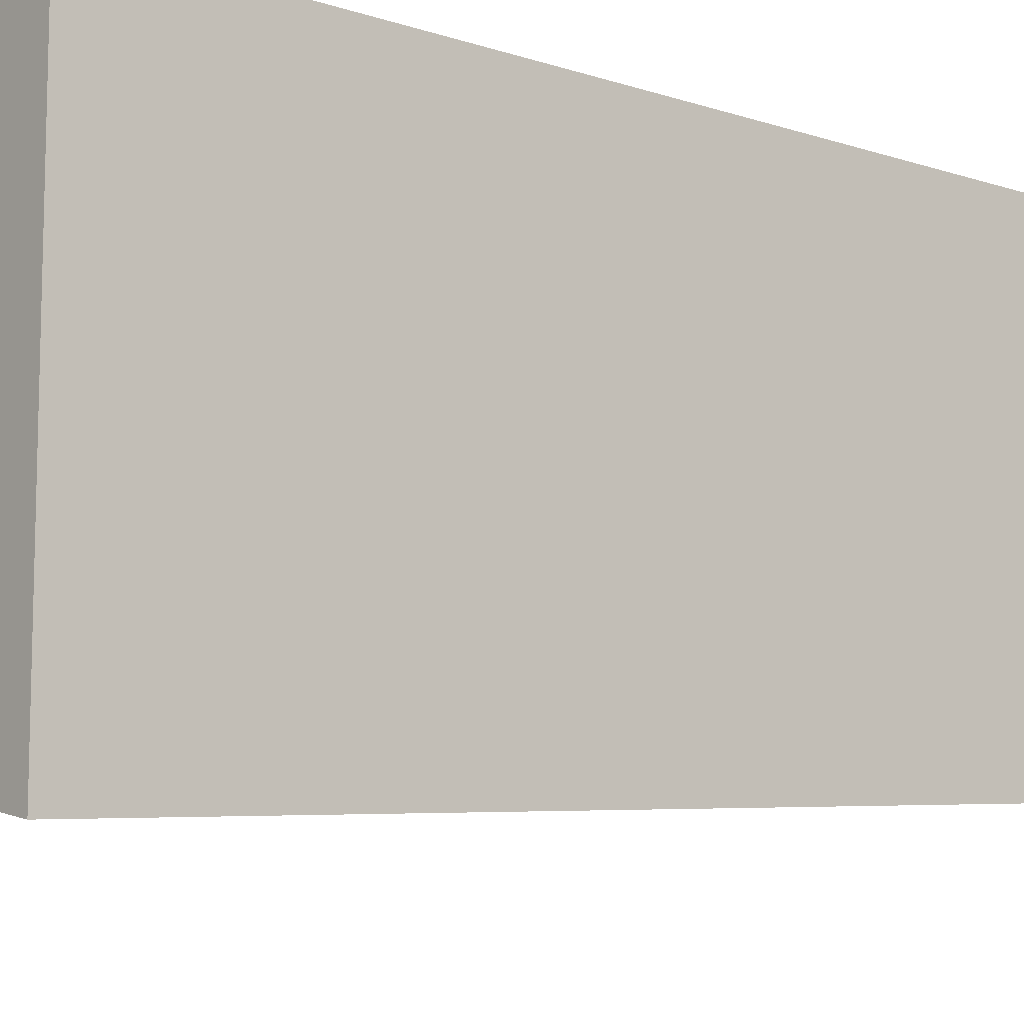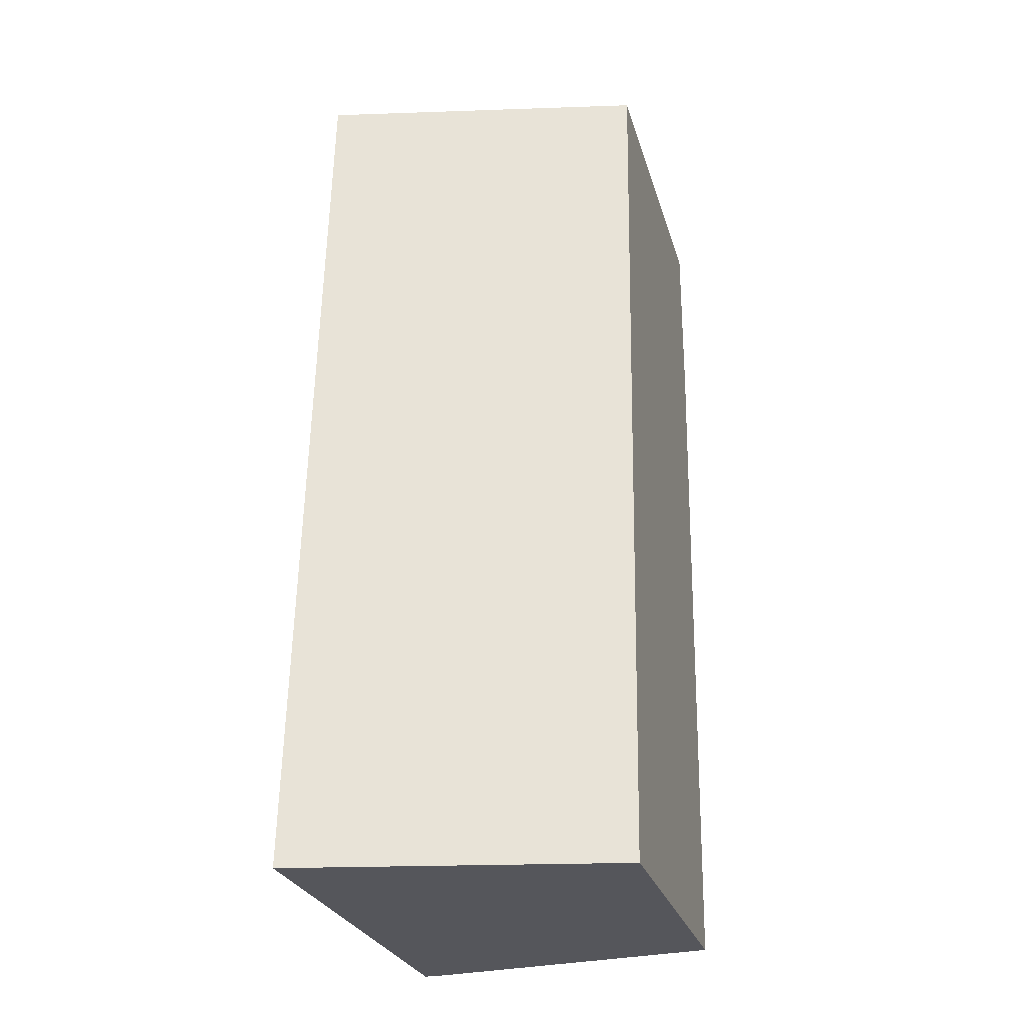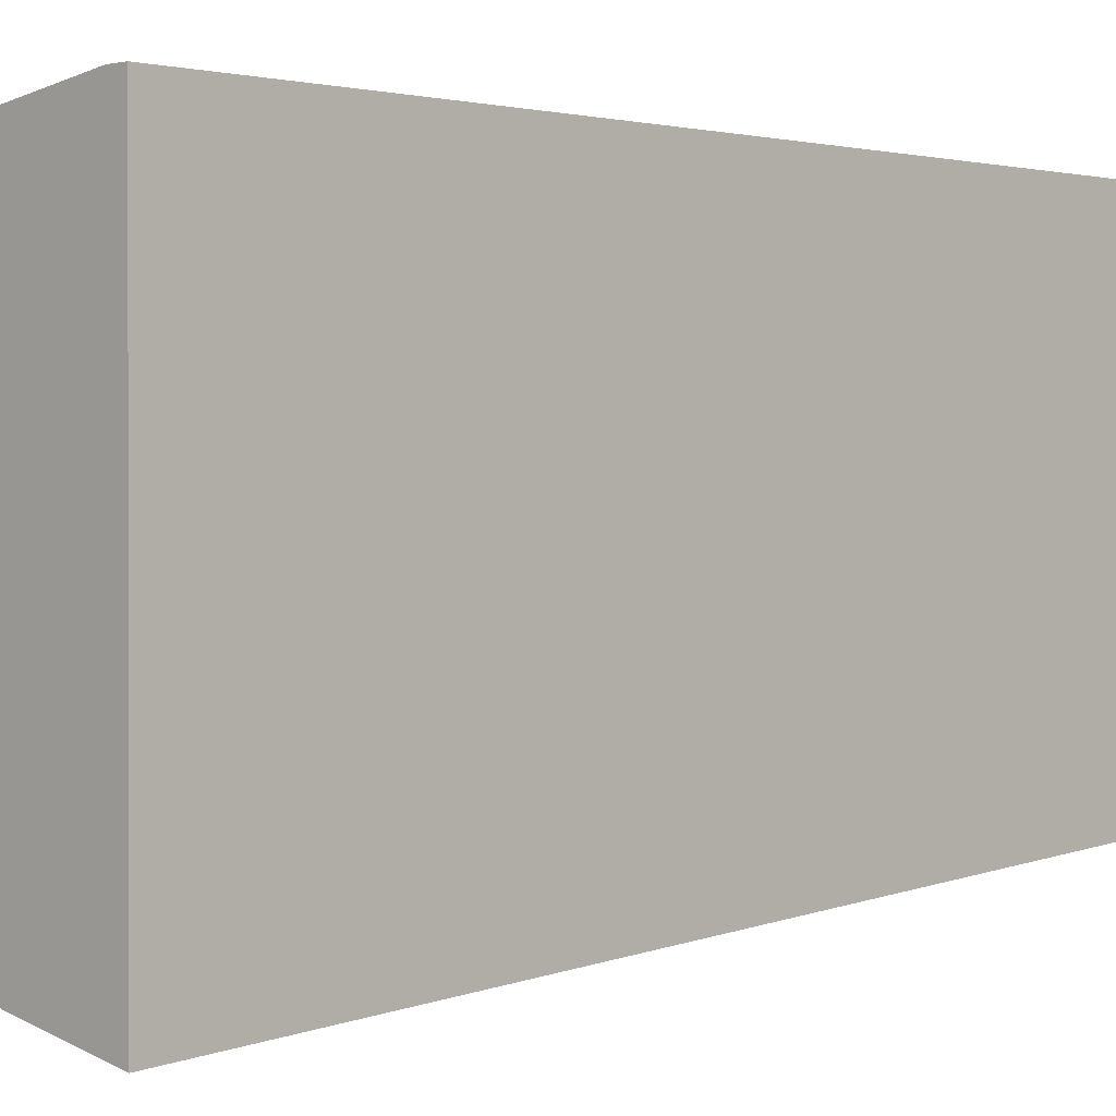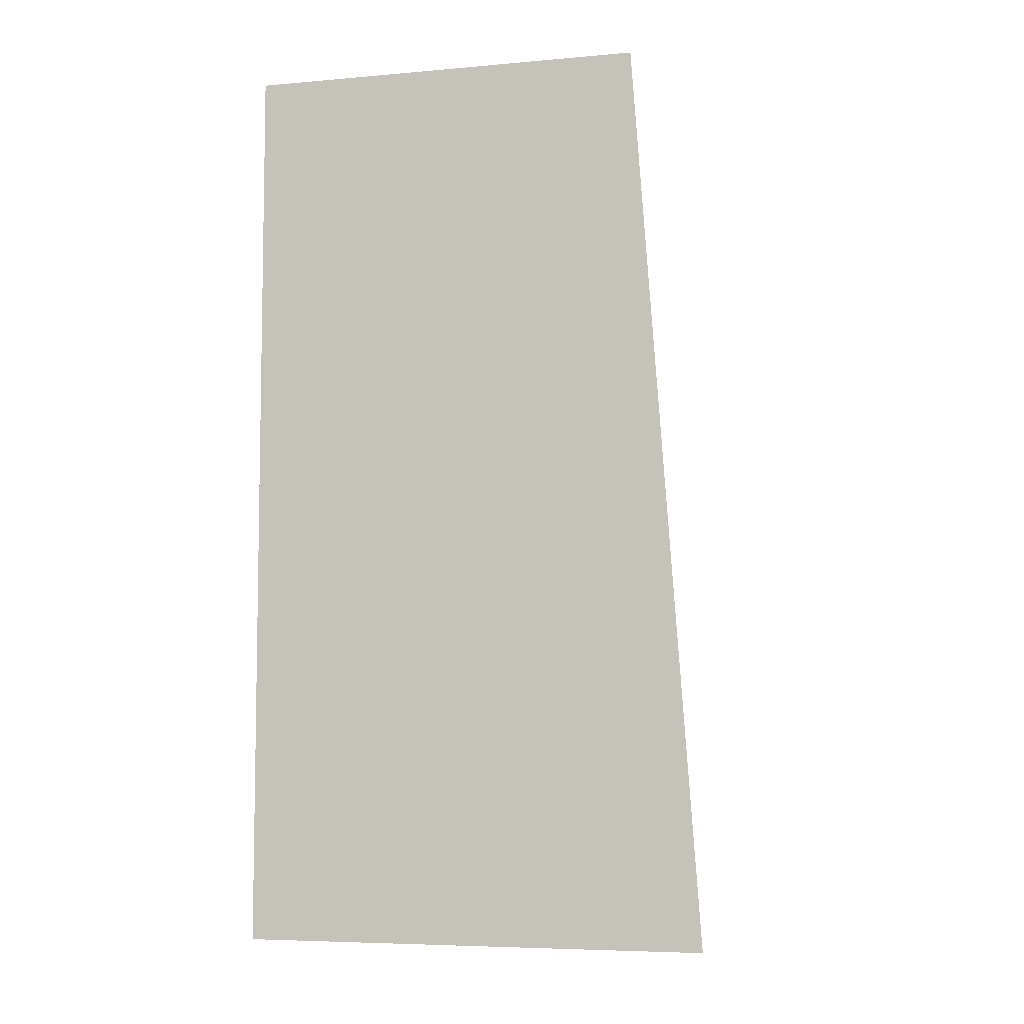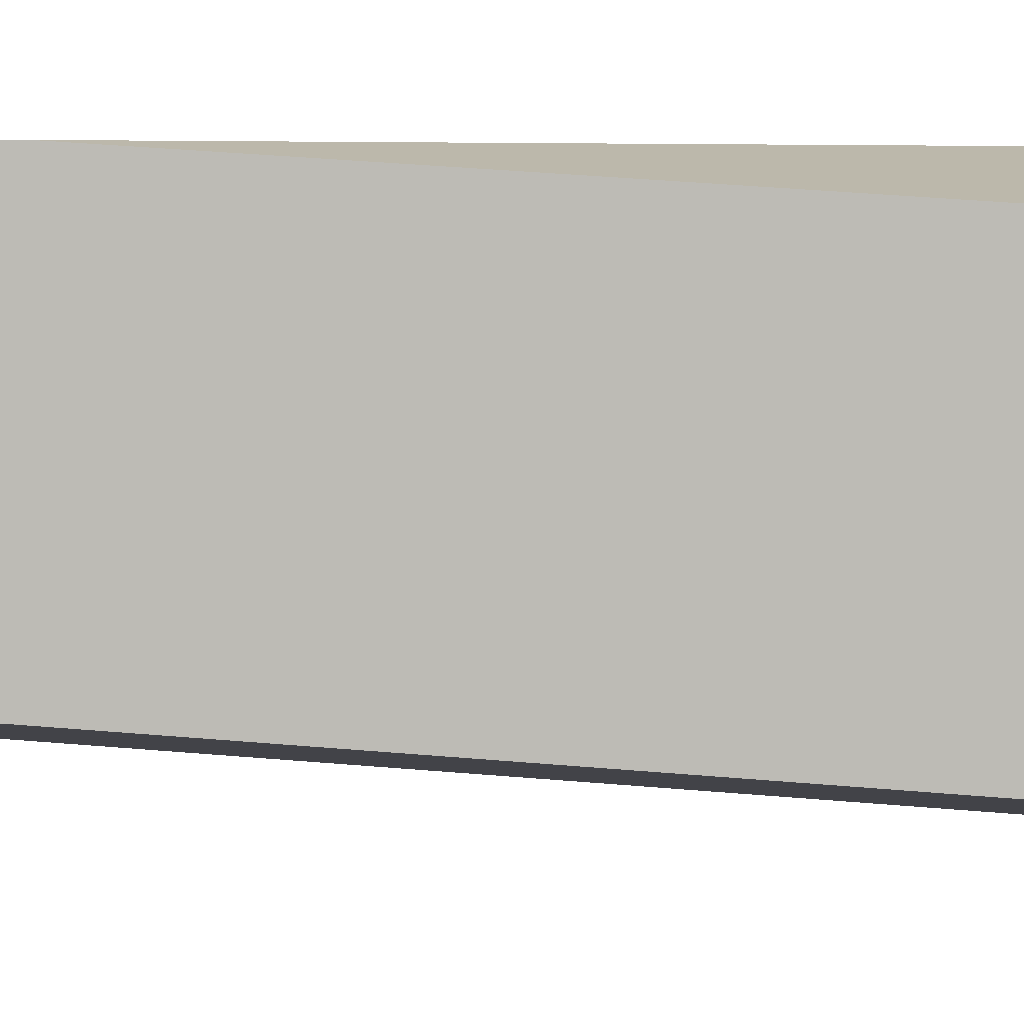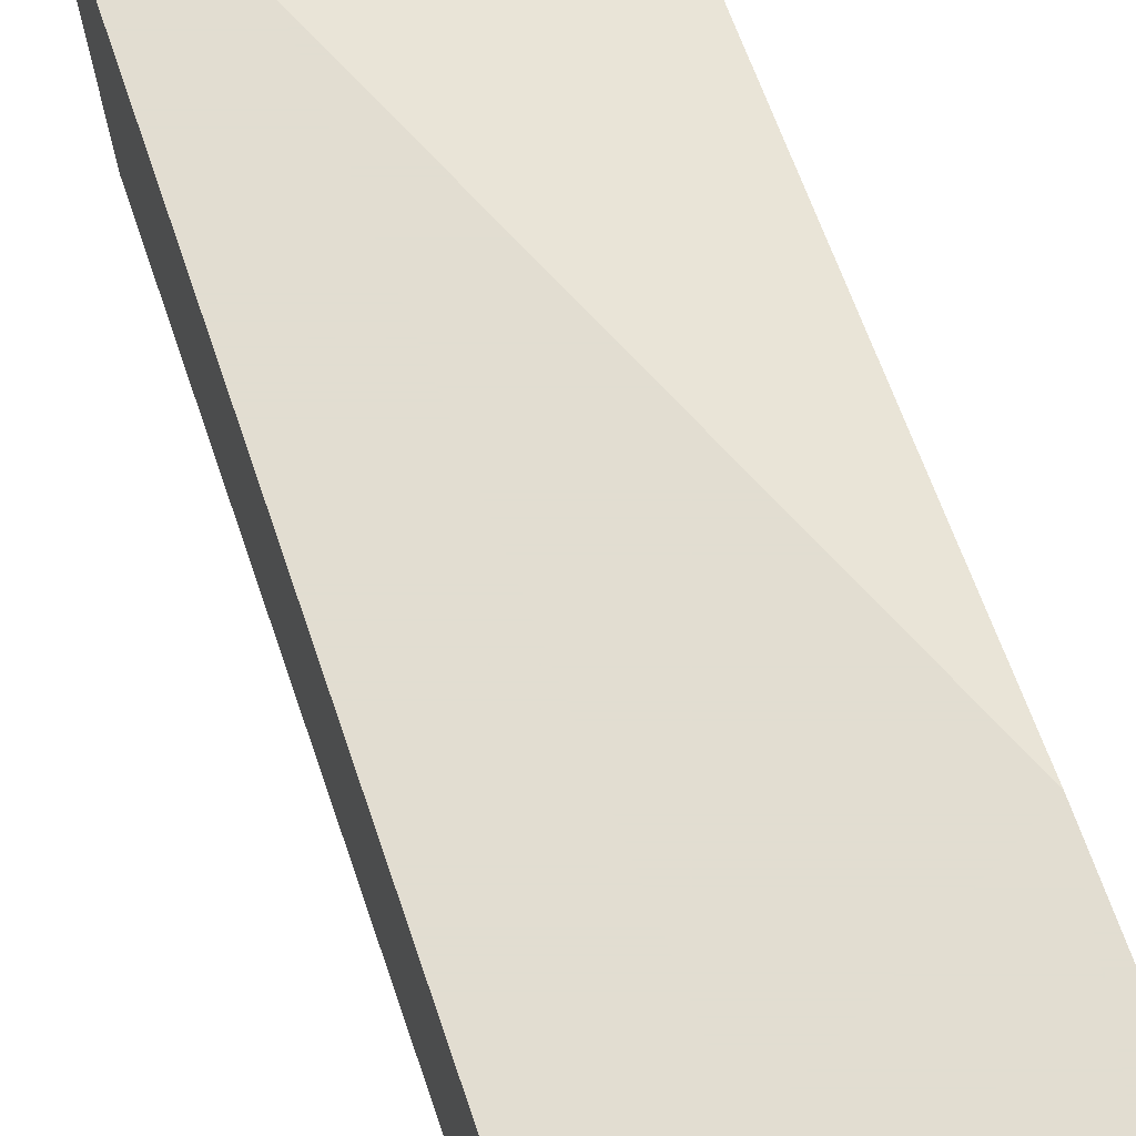
<metadata>
{"format":"obj","ext":"obj","renderer":"f3d","projection":"perspective","resolution":1024,"background":"white","views":[{"elev":-10.5,"azim":49.9,"up":"+Z"},{"elev":-26.3,"azim":-165.0,"up":"+Y"},{"elev":0.6,"azim":44.1,"up":"+Z"},{"elev":-6.4,"azim":104.6,"up":"+Y"},{"elev":5.6,"azim":-88.8,"up":"+Z"},{"elev":68.6,"azim":161.1,"up":"+Z"}]}
</metadata>
<code>
v -0.01449 -0.022 -0.0382
v -0.01449 -0.022 -0.04407
v -0.01927 -0.022 -0.0382
v -0.01449 -0.03525 -0.0382
v -0.01449 -0.02204 -0.04407
v -0.01453 -0.022 -0.04406
v -0.01927 -0.022 -0.04306
v -0.01927 -0.02457 -0.0382
v -0.01473 -0.03525 -0.0382
v -0.01449 -0.03525 -0.04501
v -0.01449 -0.02337 -0.04416
v -0.01494 -0.02944 -0.0445
v -0.01923 -0.022 -0.04307
v -0.01927 -0.02236 -0.04308
v -0.01927 -0.03525 -0.03888
v -0.01449 -0.02774 -0.04448
v -0.01619 -0.03525 -0.04465
v -0.01518 -0.03349 -0.04474
v -0.01927 -0.03525 -0.044
f 1 2 6
f 1 6 13
f 1 13 7
f 1 7 3
f 1 3 8
f 1 8 9
f 1 9 4
f 1 4 10
f 1 10 16
f 1 16 11
f 1 11 5
f 1 5 2
f 2 5 6
f 3 7 14
f 3 14 19
f 3 19 15
f 3 15 8
f 4 9 15
f 4 15 19
f 4 19 17
f 4 17 10
f 5 11 6
f 6 11 12
f 6 12 13
f 7 13 14
f 8 15 9
f 10 17 18
f 10 18 12
f 10 12 16
f 11 16 12
f 12 18 13
f 13 18 19
f 13 19 14
f 17 19 18

</code>
